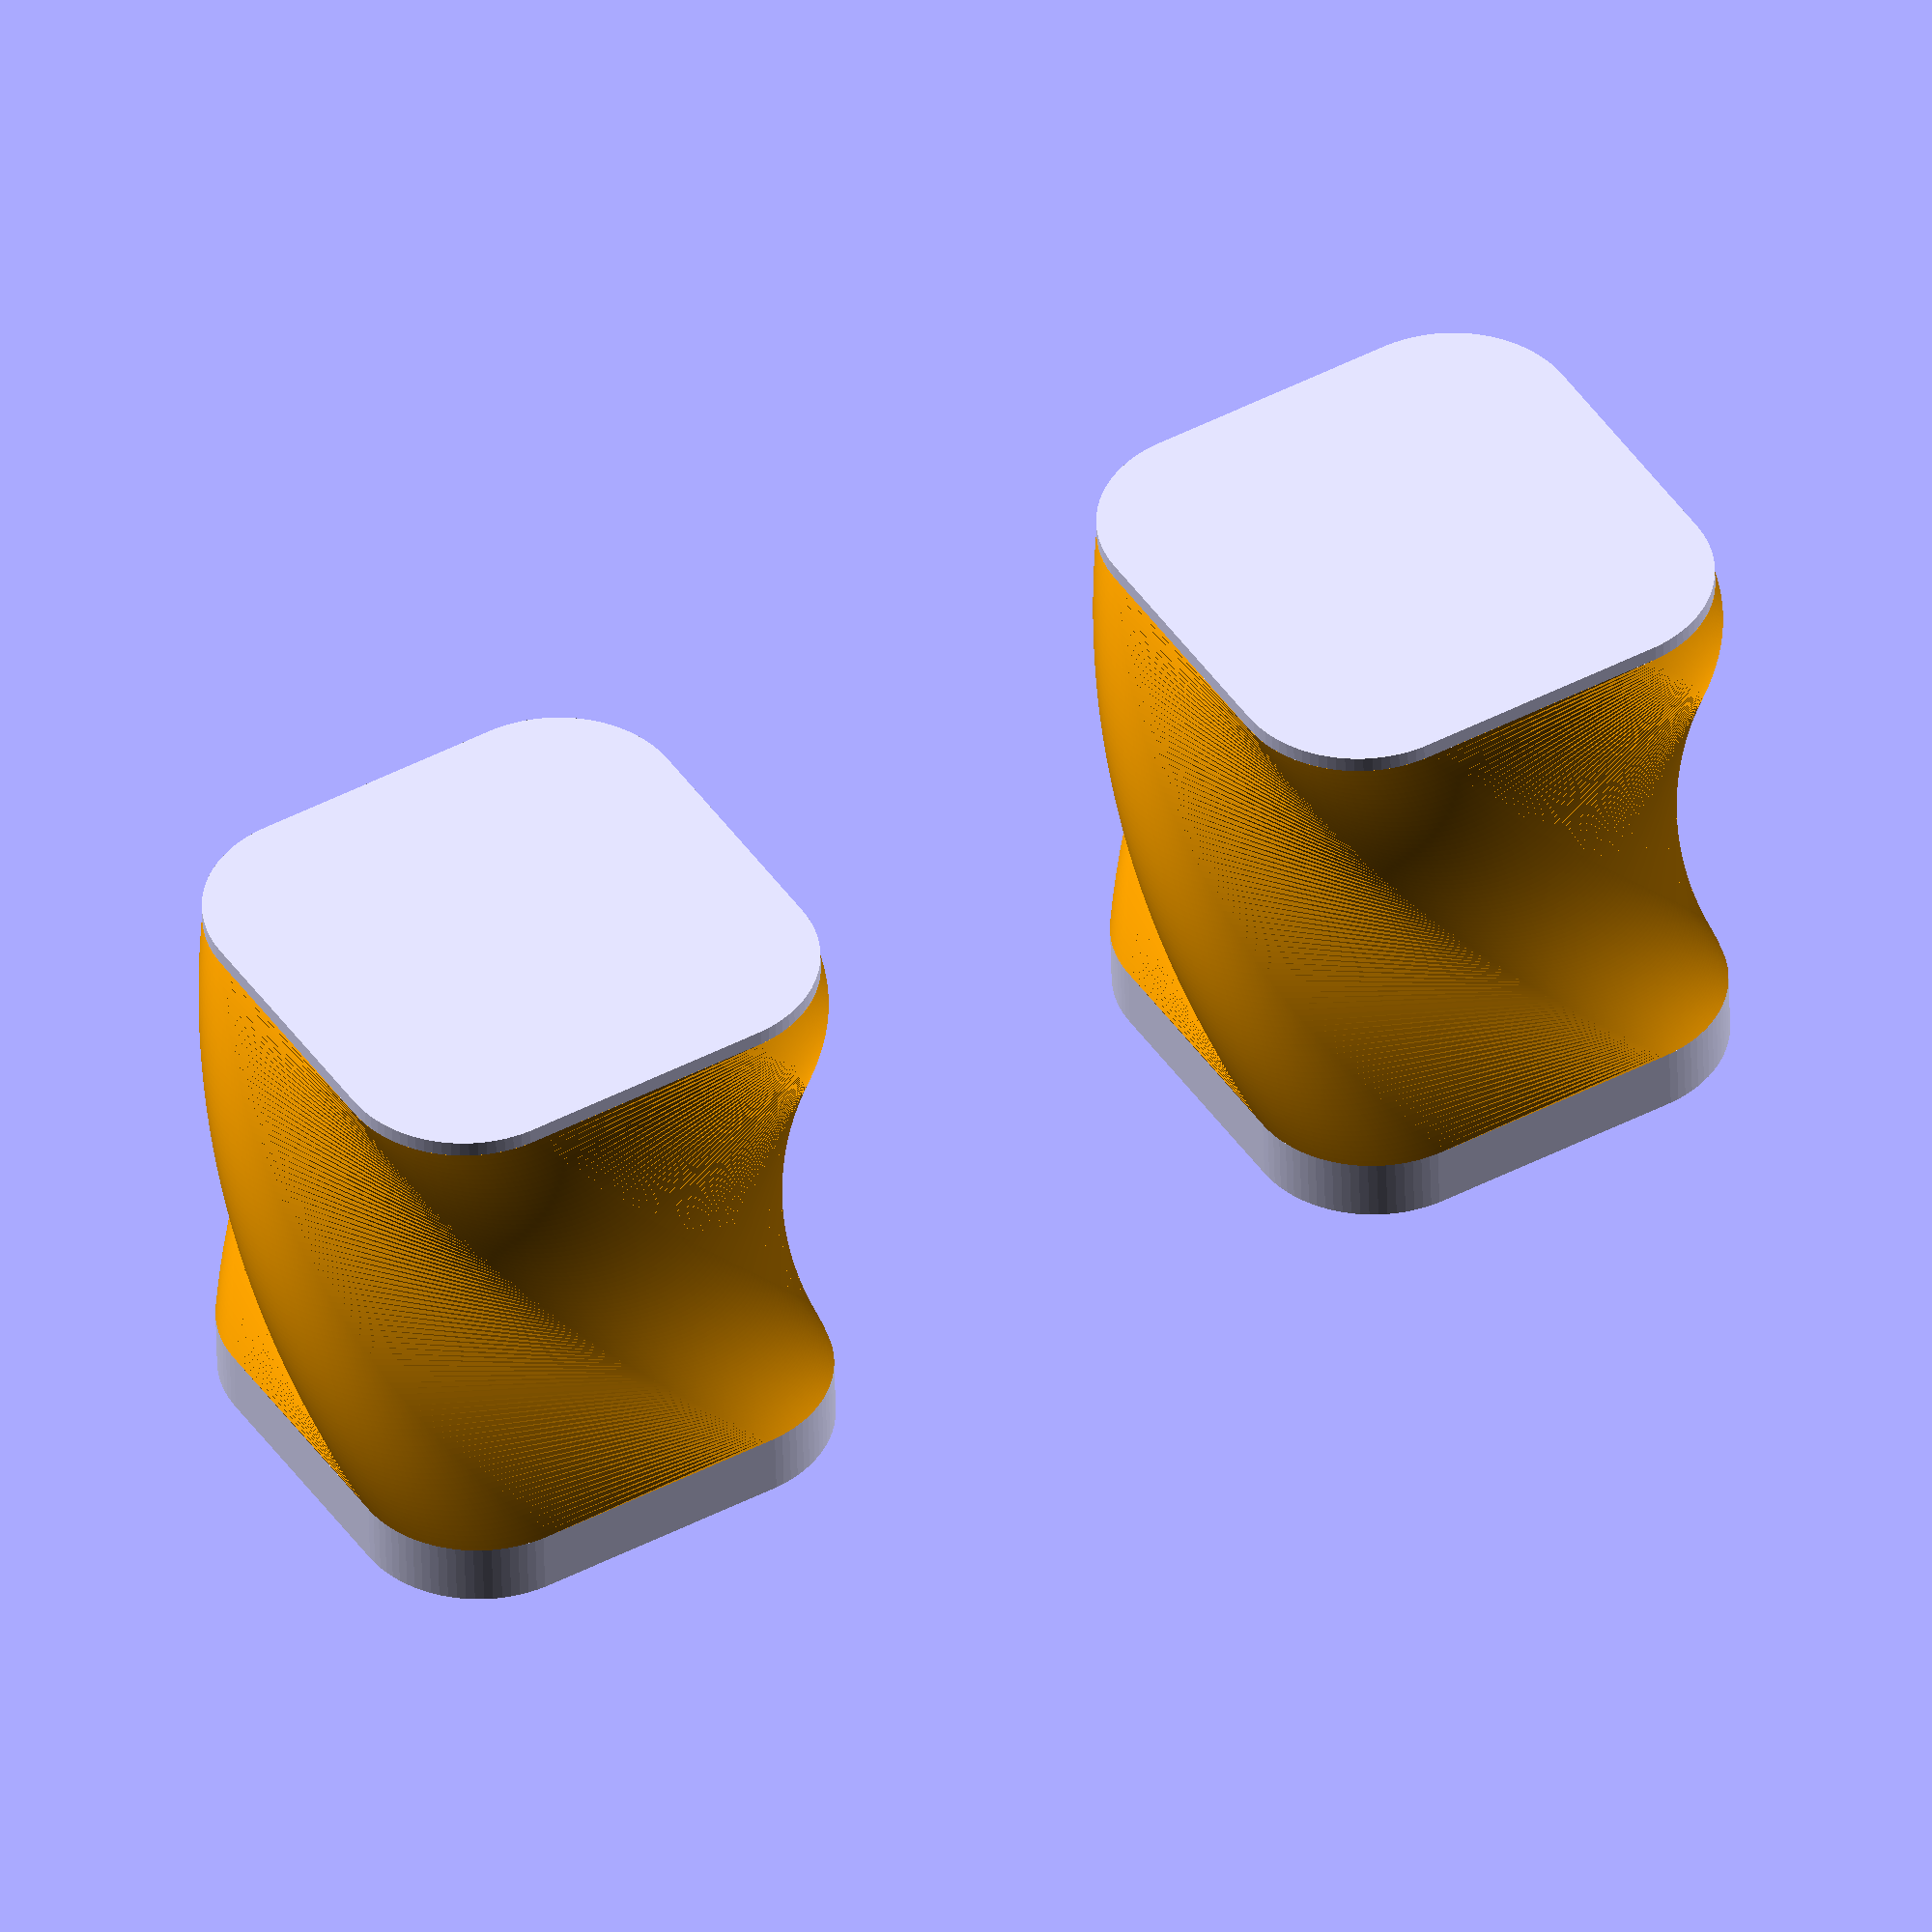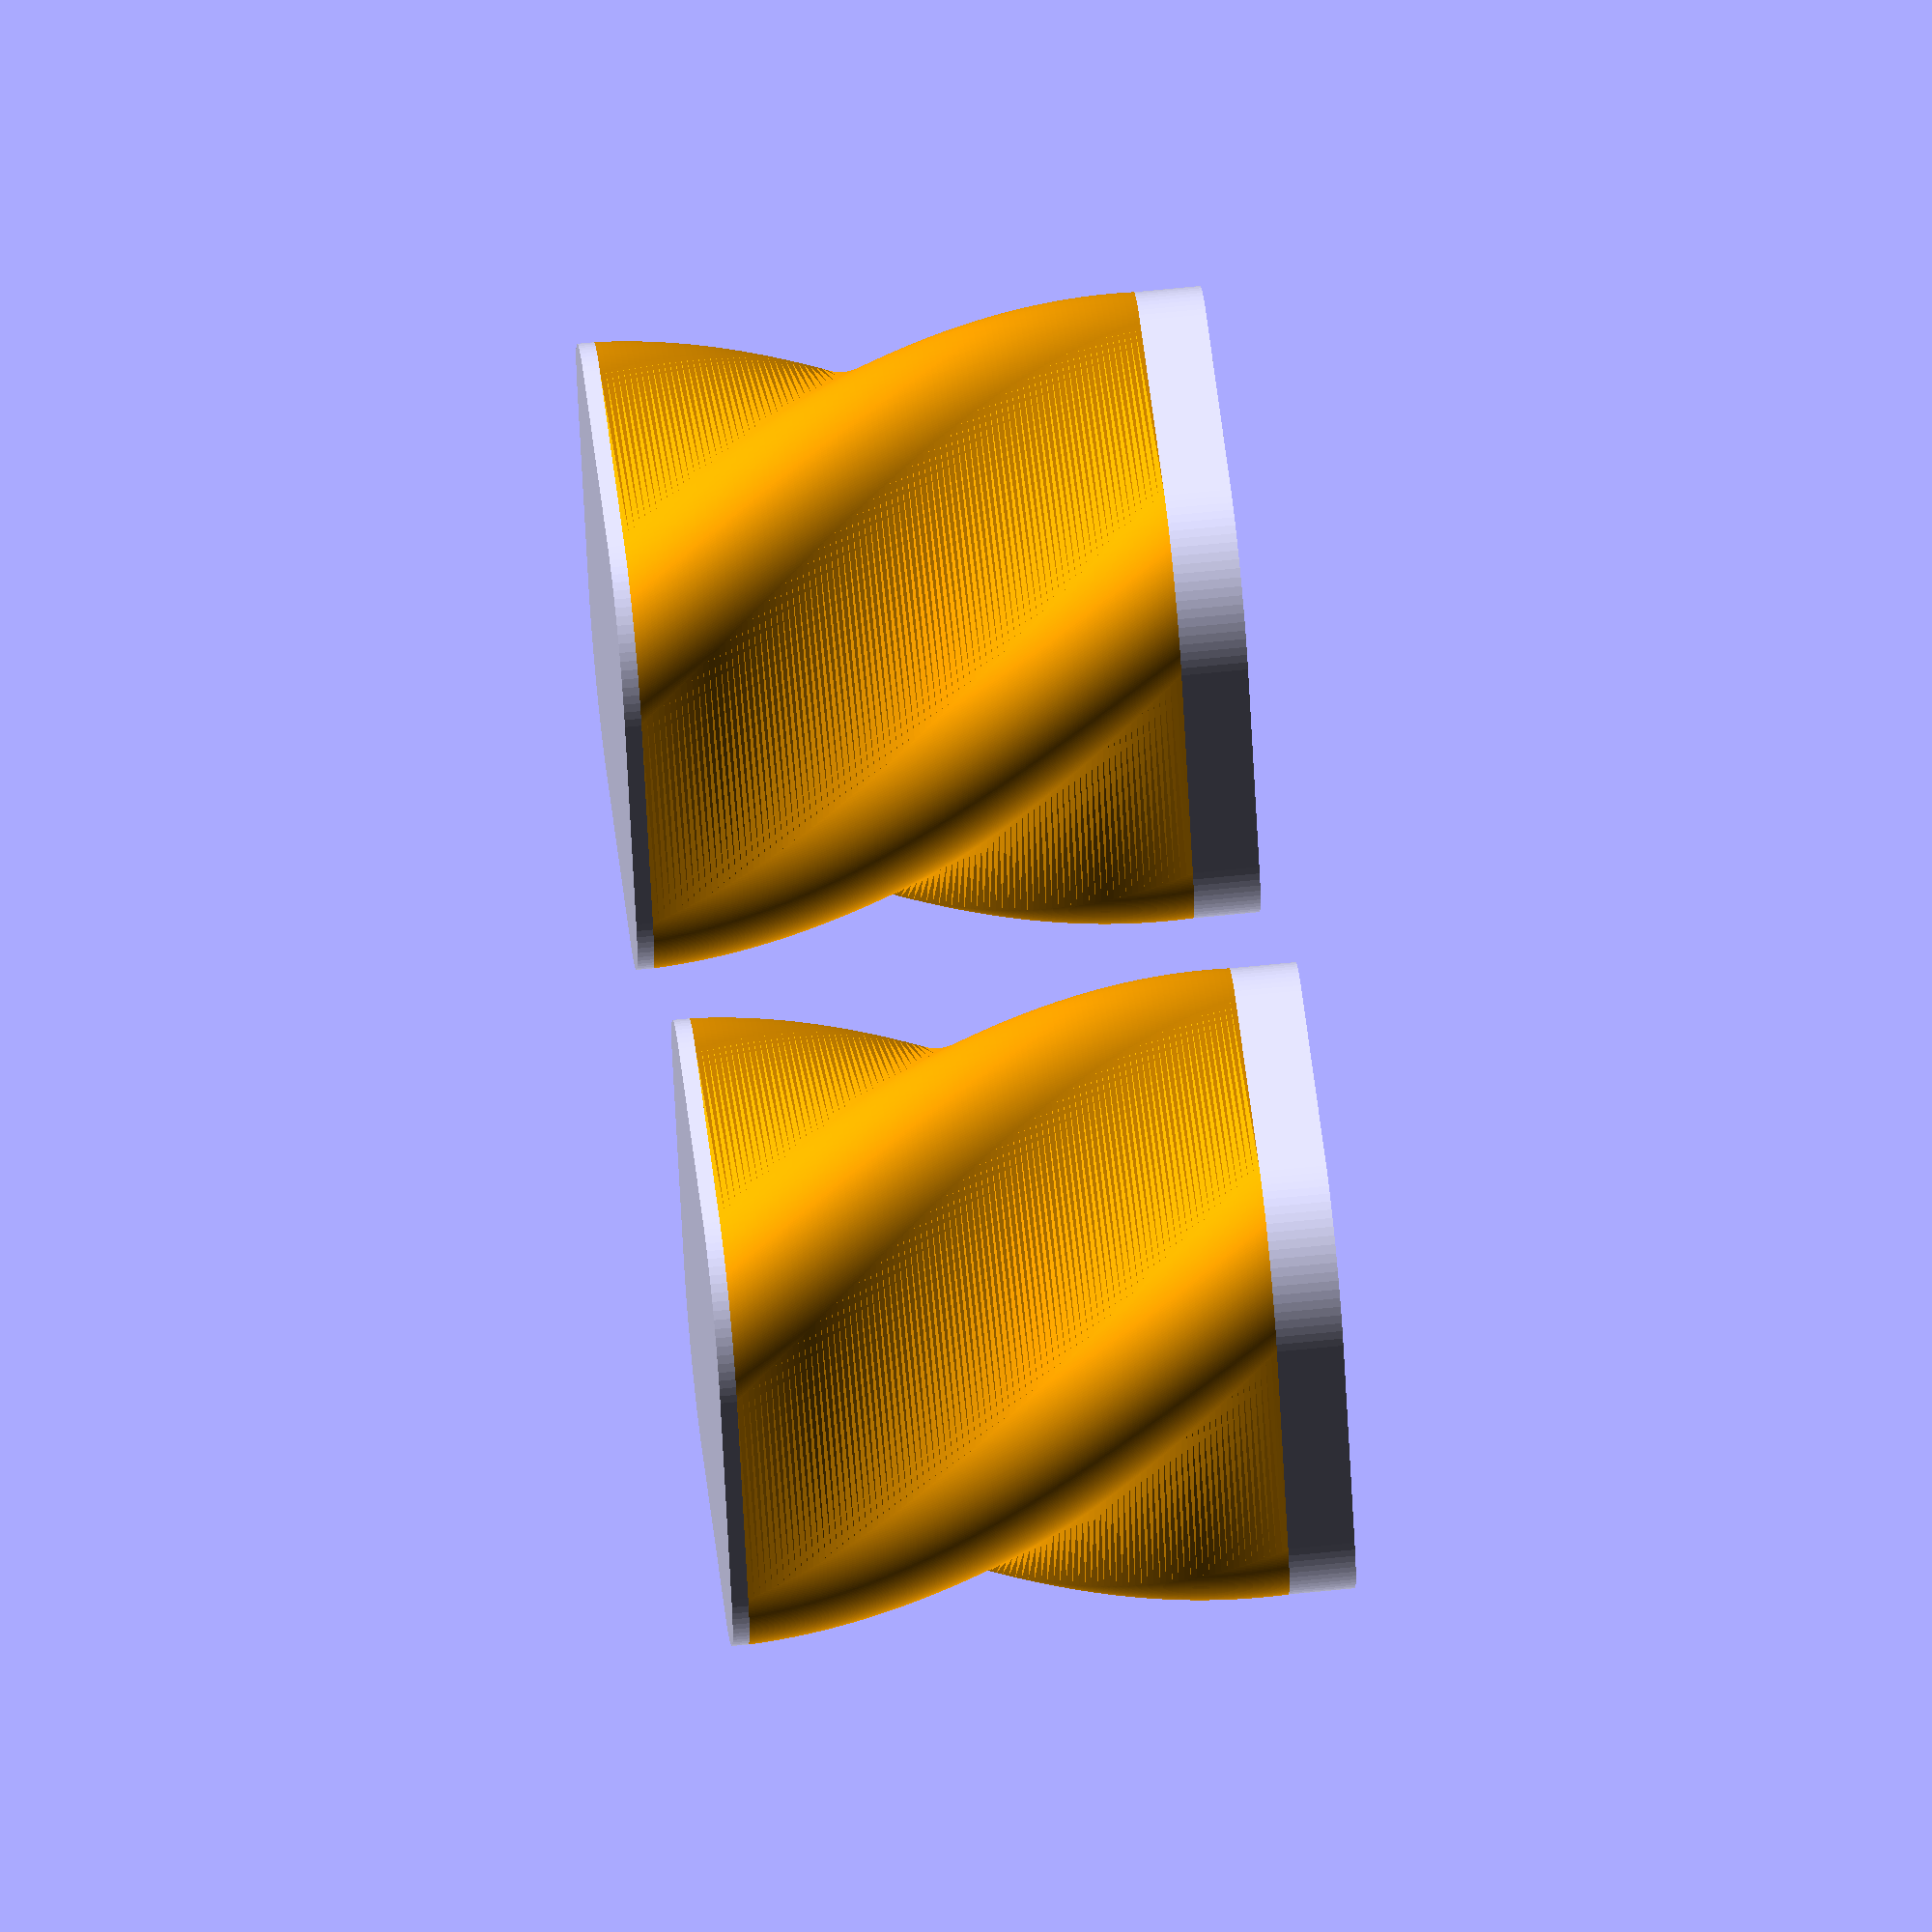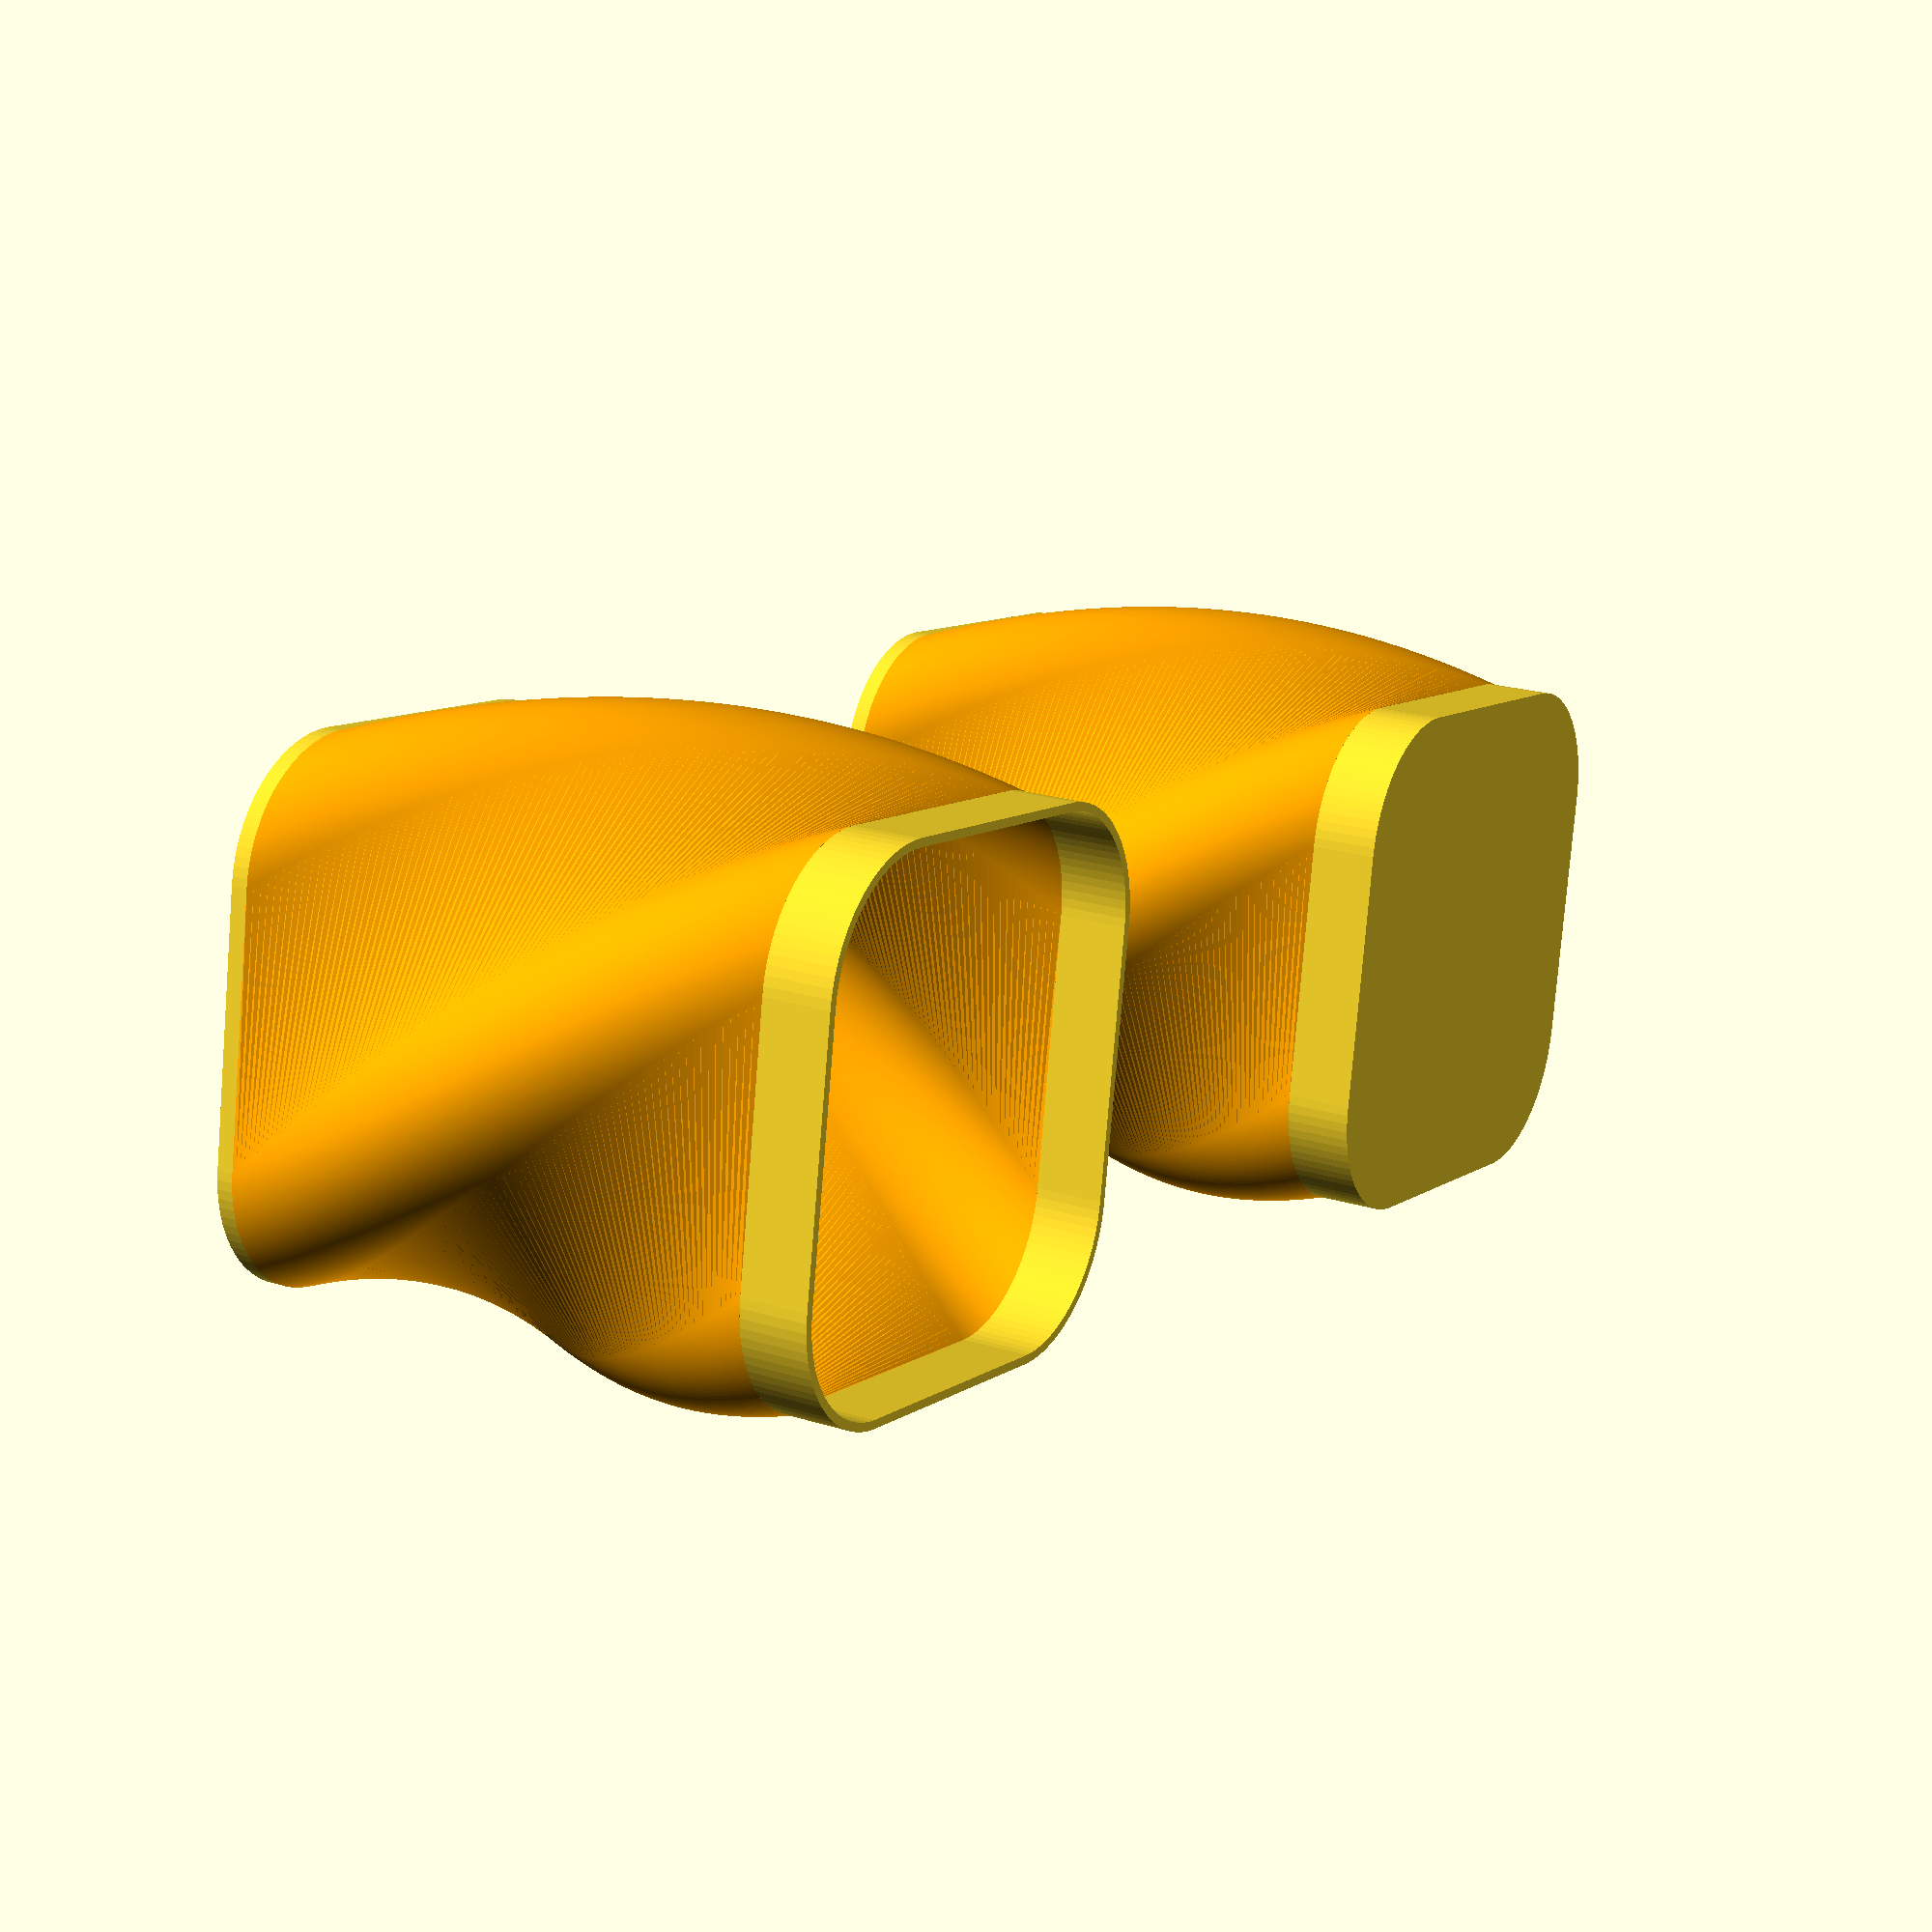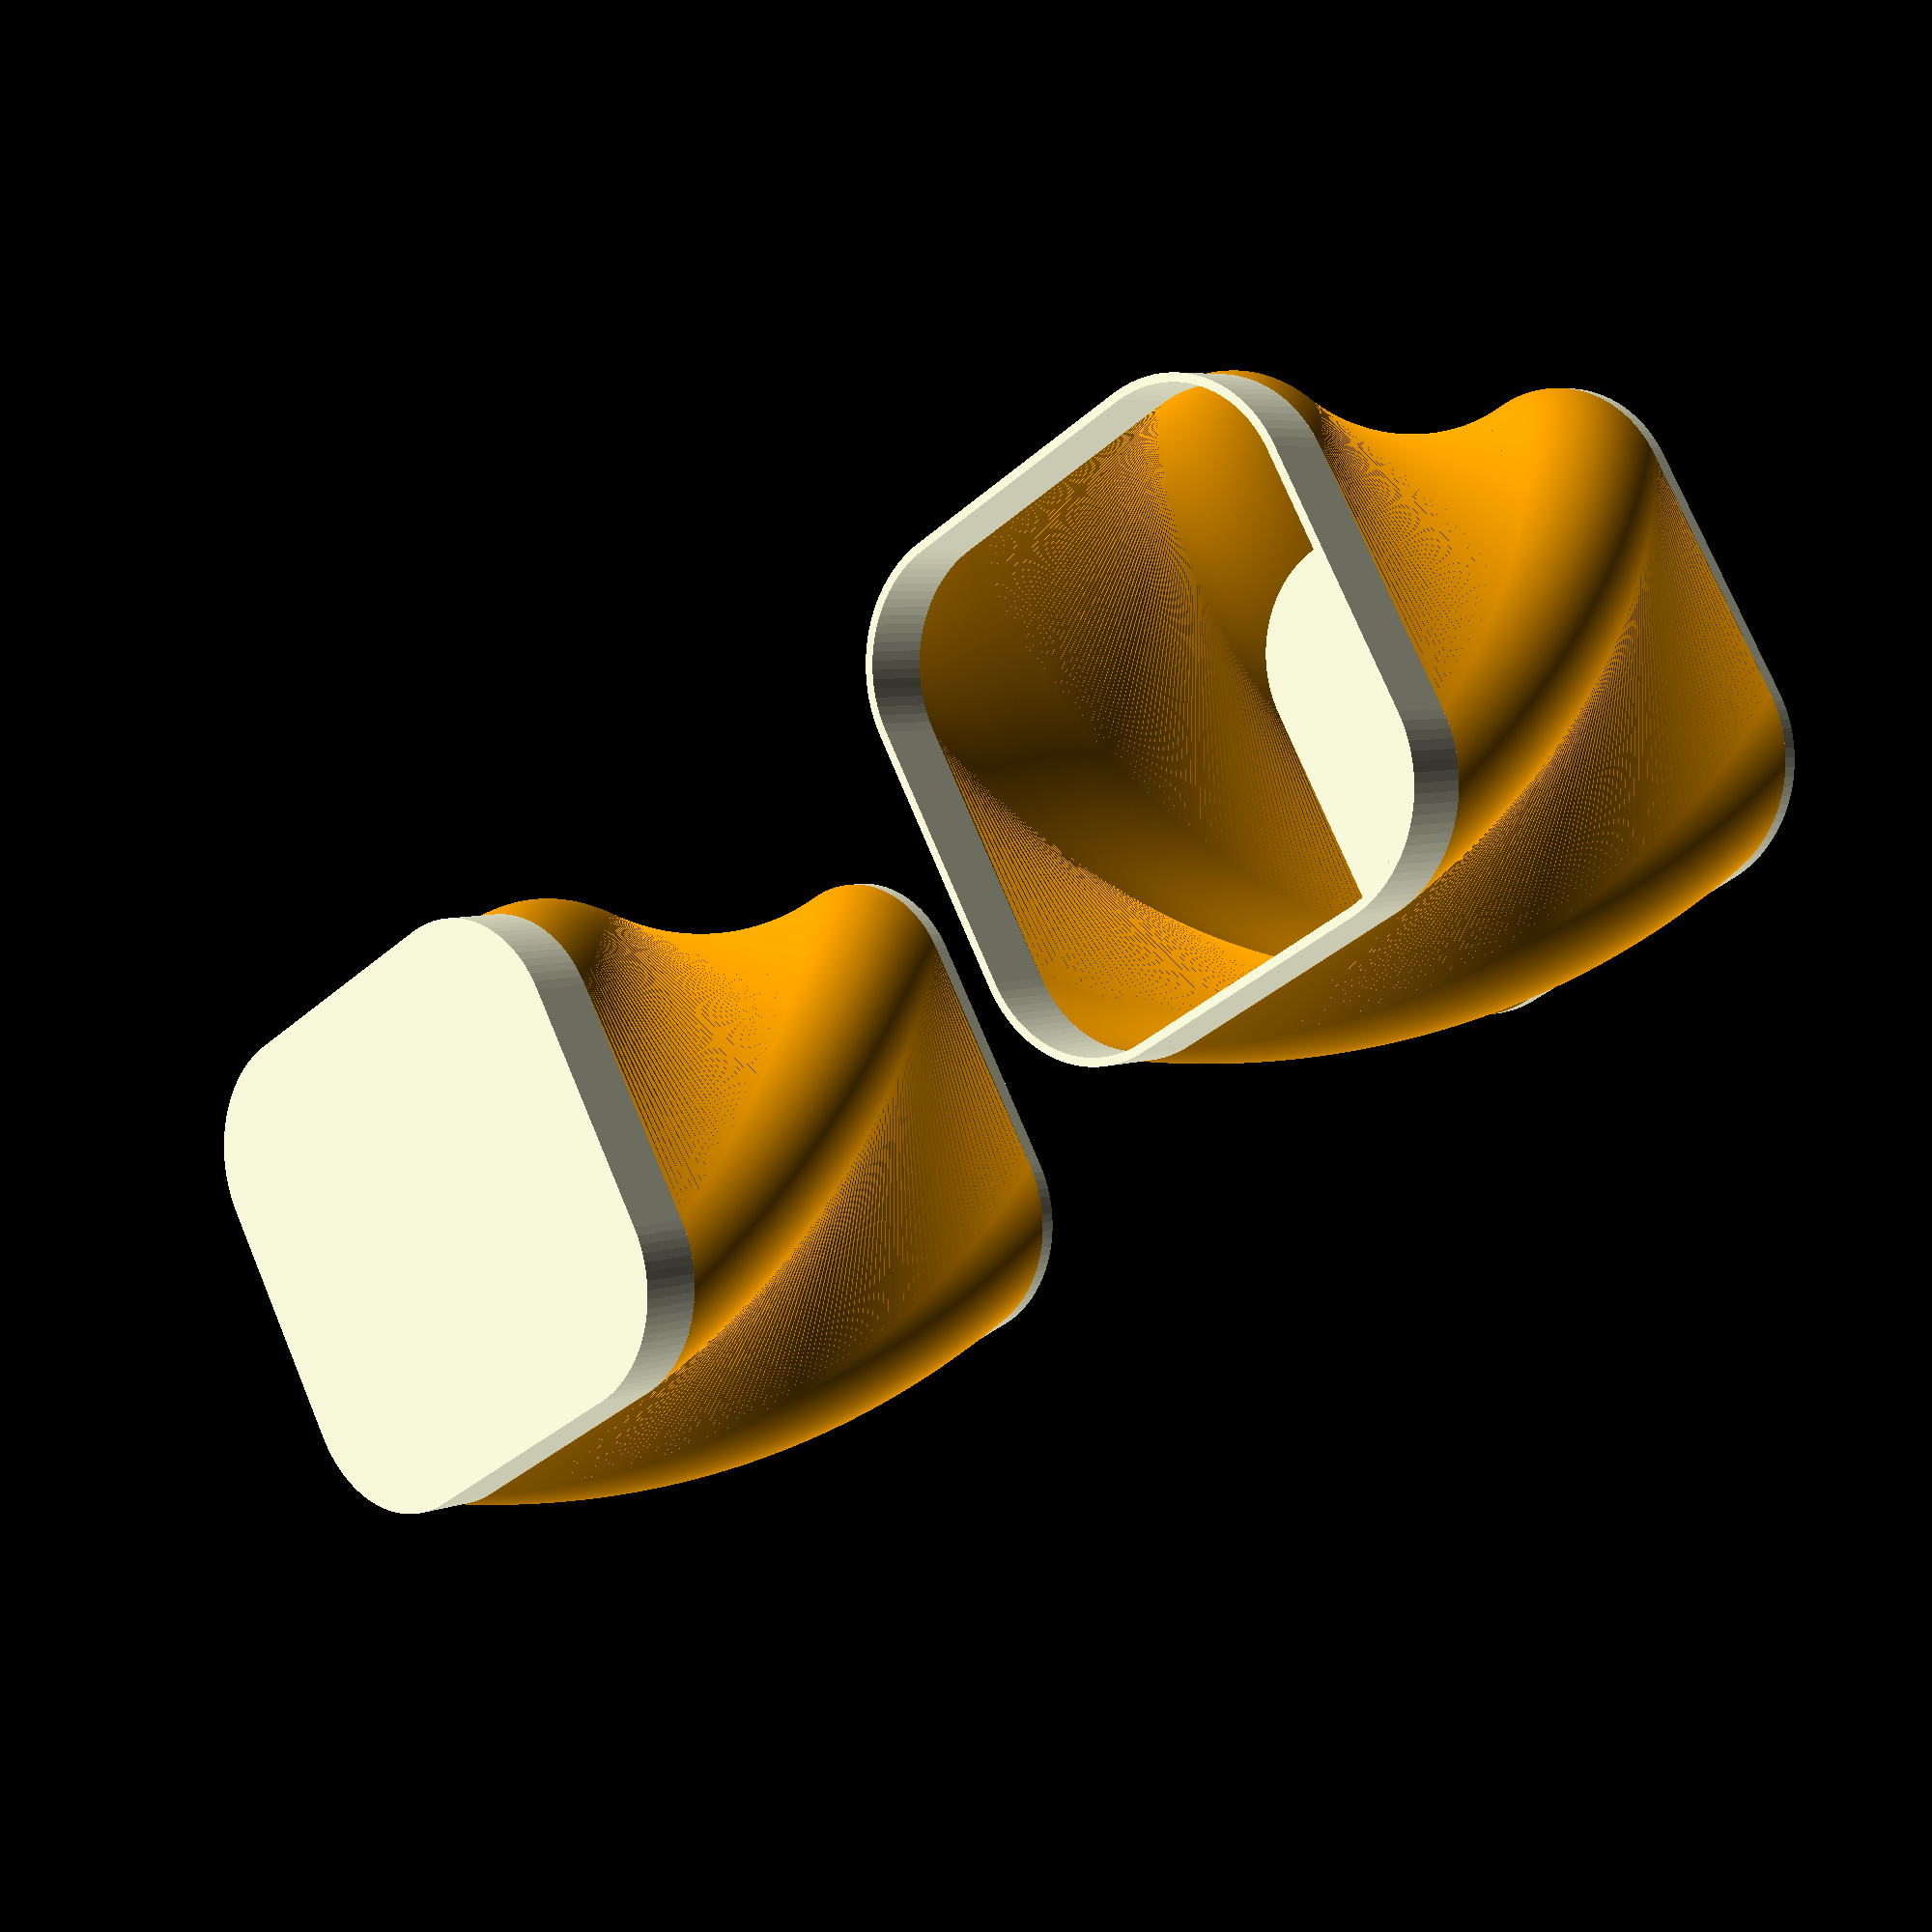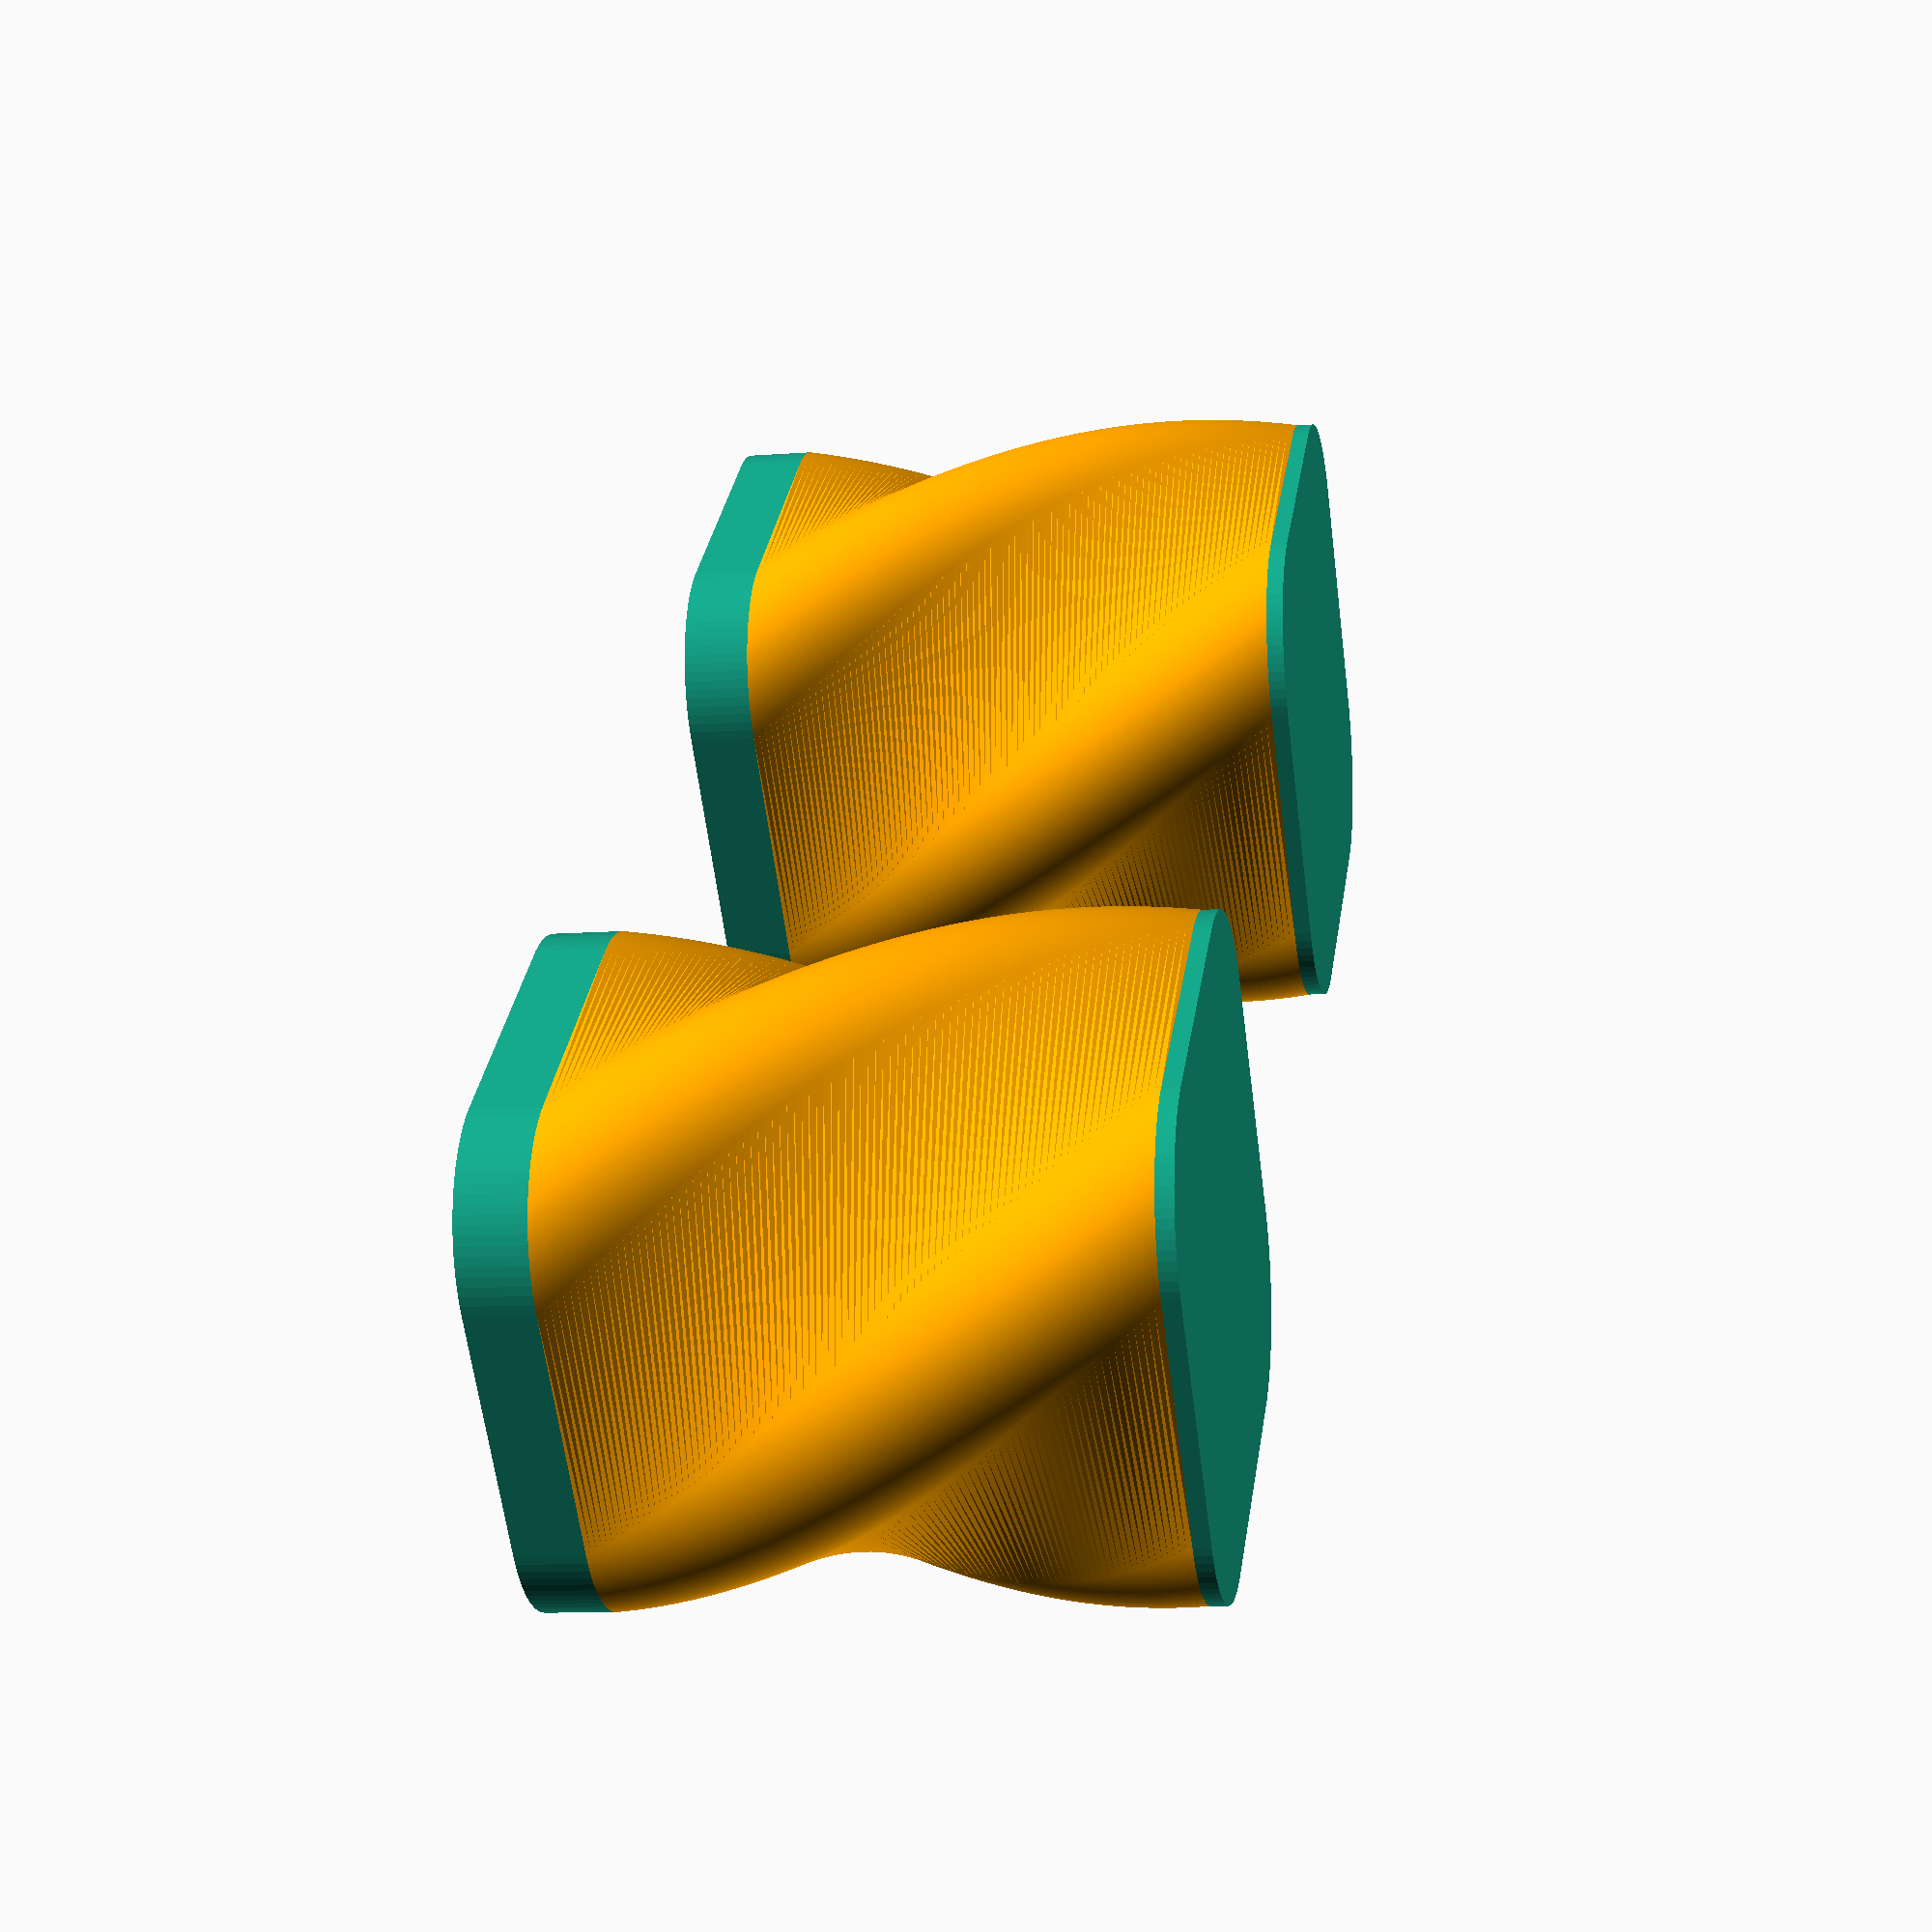
<openscad>
box_w = 50;
corner_curve = 1/4;
$fn = 90;

wall_thickness = 0.8;

box_height = 60;
bottom = wall_thickness*2;
top = wall_thickness*8;

module shape_2d()
{
    translate([-0.5*(box_w - (2*corner_curve*box_w)), -0.5*(box_w - (2*corner_curve*box_w)), 0]) minkowski()
    {
        square(box_w - (2*corner_curve*box_w));
        circle(corner_curve * box_w);
    }
}
module internal_shape_2d()
{
    offset(r=-wall_thickness) shape_2d();
}
module altw_shape_2d(altw)
{
    translate([-0.5*(altw - (2*corner_curve*altw)), -0.5*(altw - (2*corner_curve*altw)), 0]) minkowski()
    {
        square(altw - (2*corner_curve*altw));
        circle(corner_curve * altw);
    }
}

module hollow_shape_2d()
{
    difference()
    {
        shape_2d();
        internal_shape_2d();
    }
}

module pot()
{
    linear_extrude(height=bottom) shape_2d();
    color("orange") translate([0, 0, bottom]) linear_extrude(height=box_height-bottom-top, twist=90, $fn=360) hollow_shape_2d();
    translate([0, 0, box_height-top]) linear_extrude(height=top) hollow_shape_2d();
}
module solid_pot()
{
    linear_extrude(height=bottom) shape_2d();
    color("orange") translate([0, 0, bottom]) linear_extrude(height=box_height-bottom-top, twist=90, $fn=360) shape_2d();
    translate([0, 0, box_height-top]) linear_extrude(height=top) shape_2d();
}
module pot_lid()
{
    linear_extrude(height=top - wall_thickness) internal_shape_2d();
    translate([0, 0, top - wall_thickness]) linear_extrude(height=wall_thickness) shape_2d();
    
    //translate([0,0,top + wall_thickness]) linear_extrude(height=2*wall_thickness) altw_shape_2d(box_w/8);
    //translate([0,0,top + 3*wall_thickness]) linear_extrude(height=wall_thickness) altw_shape_2d(box_w/8 + wall_thickness);
}
module hollow_pot_lid()
{
    difference()
    {
        linear_extrude(height=top - wall_thickness) internal_shape_2d();
        translate([0,0,-wall_thickness]) linear_extrude(height=top) altw_shape_2d(box_w-2*wall_thickness);
    }
    translate([0, 0, top - wall_thickness]) linear_extrude(height=2*wall_thickness) shape_2d();
    
    //translate([0,0,top + wall_thickness]) linear_extrude(height=2*wall_thickness) altw_shape_2d(box_w/8);
    //translate([0,0,top + 3*wall_thickness]) linear_extrude(height=wall_thickness) altw_shape_2d(box_w/8 + wall_thickness);
}



if ($preview)
{
    translate([box_w*2,0,0]) 
        pot();
}
//pot_lid();

solid_pot();
//hollow_pot_lid();


</openscad>
<views>
elev=46.7 azim=211.0 roll=181.4 proj=o view=wireframe
elev=294.0 azim=205.3 roll=264.2 proj=o view=wireframe
elev=160.1 azim=9.1 roll=239.5 proj=p view=wireframe
elev=174.9 azim=149.8 roll=139.9 proj=p view=solid
elev=10.5 azim=41.3 roll=100.9 proj=p view=solid
</views>
